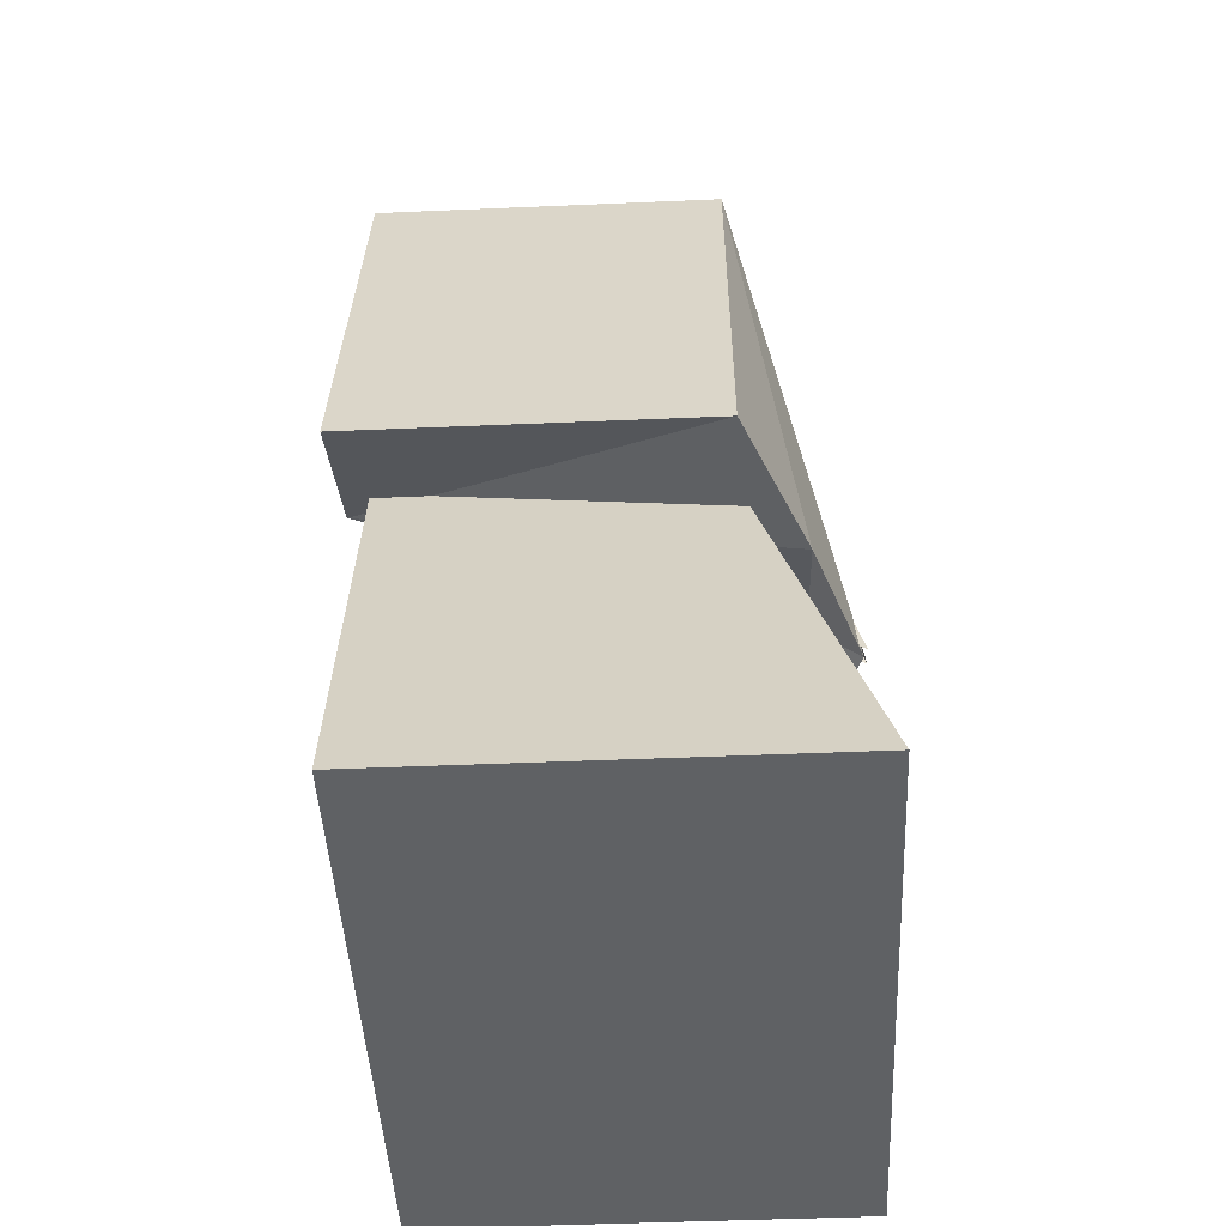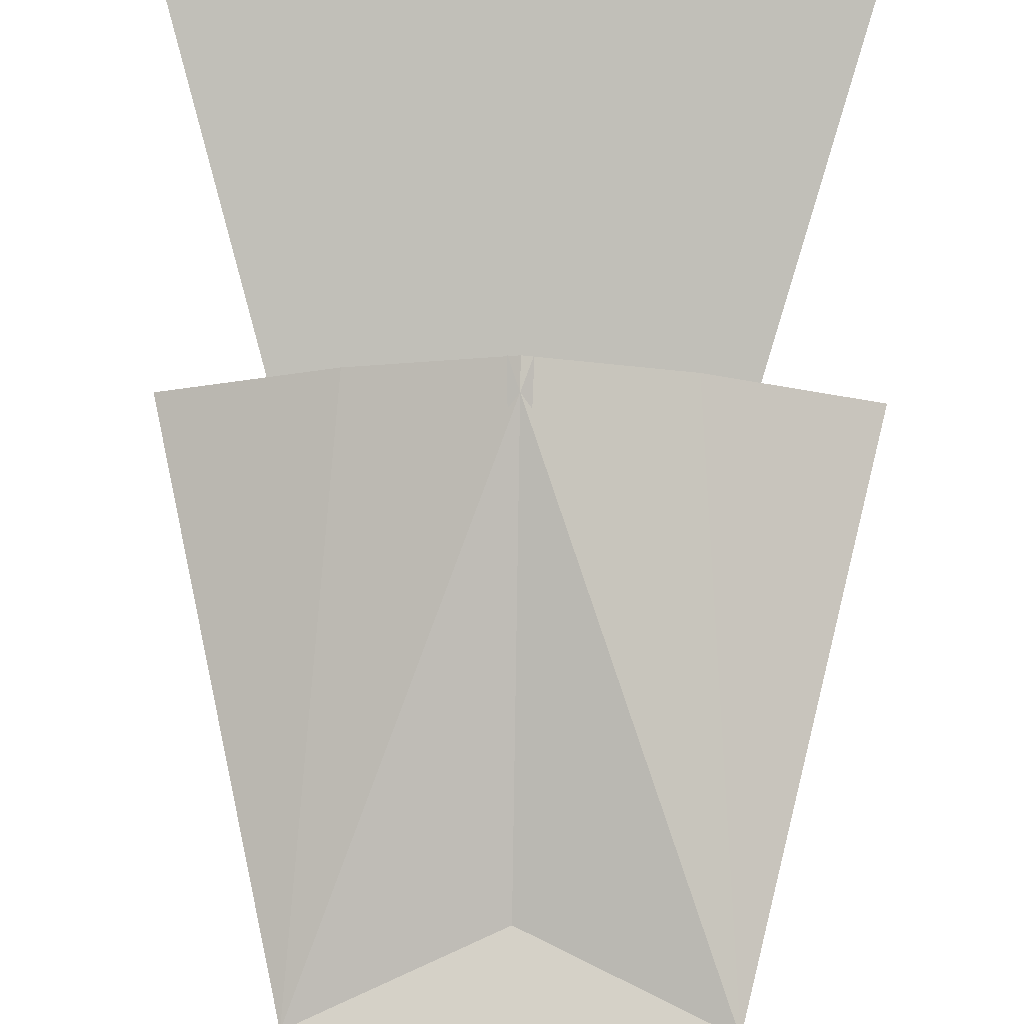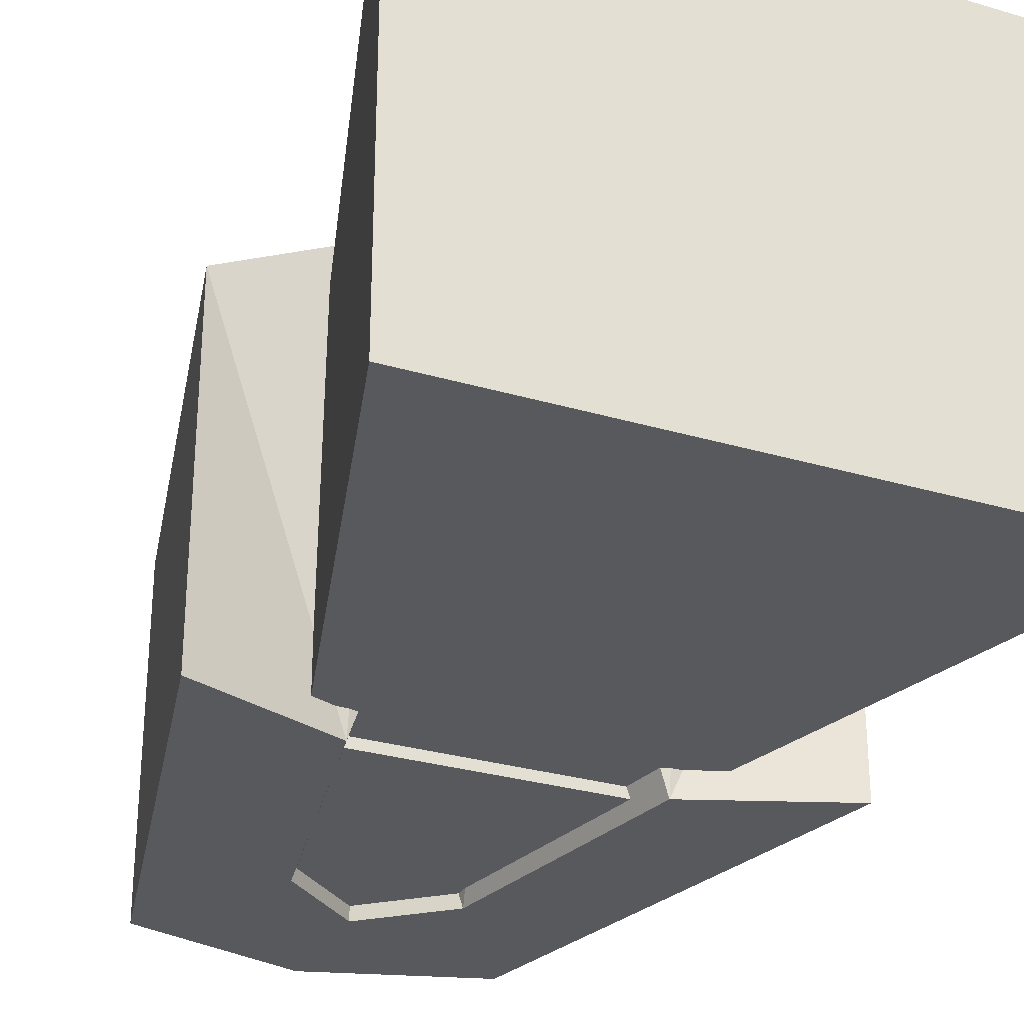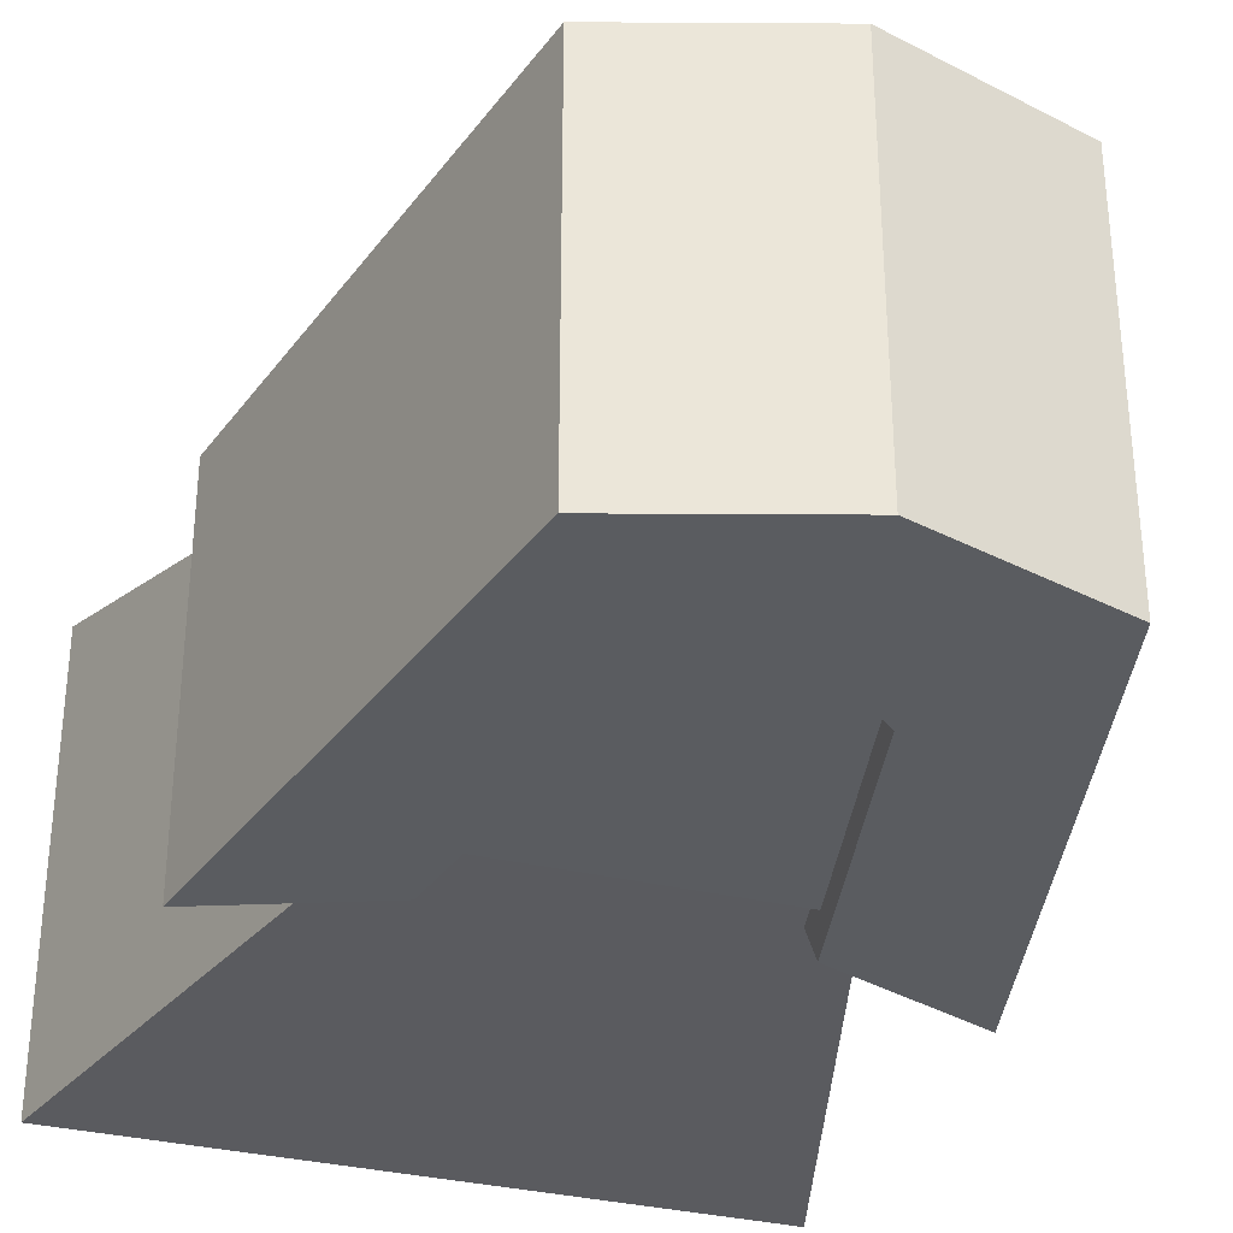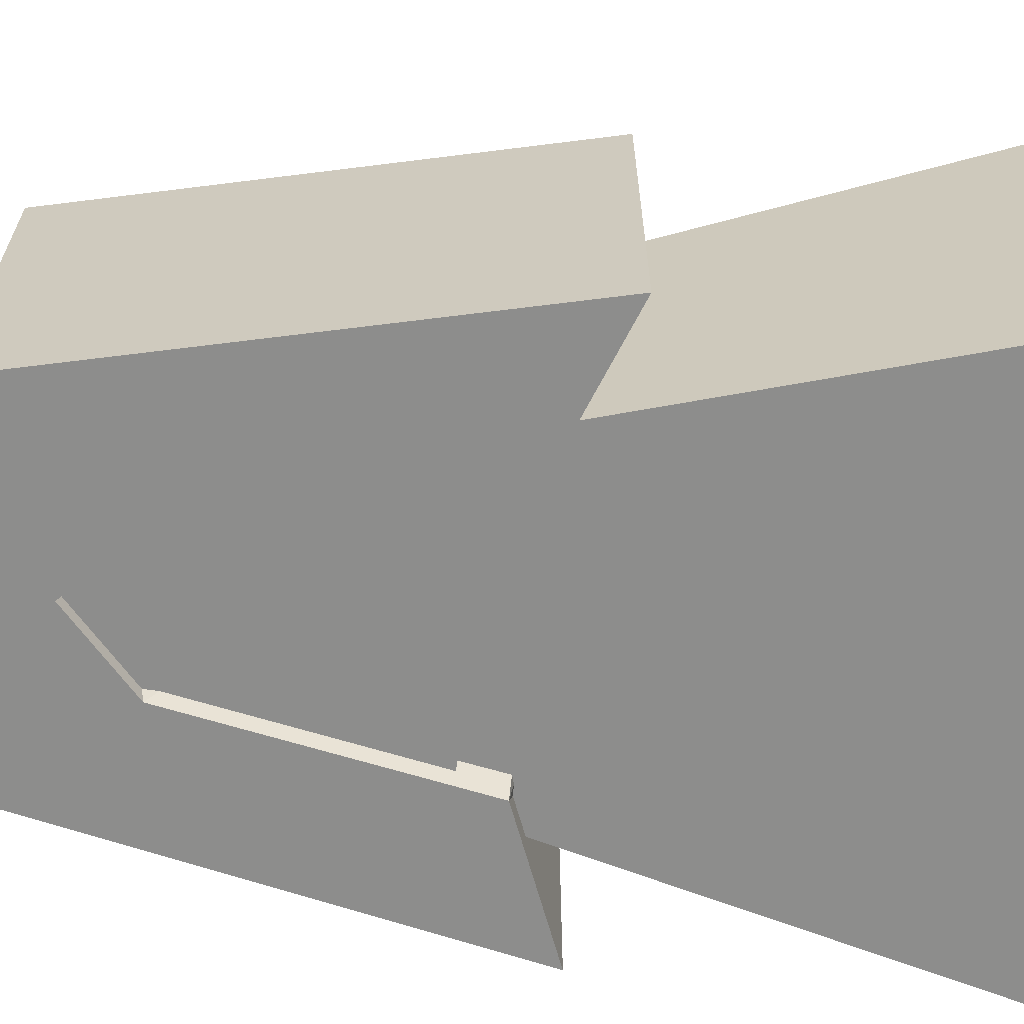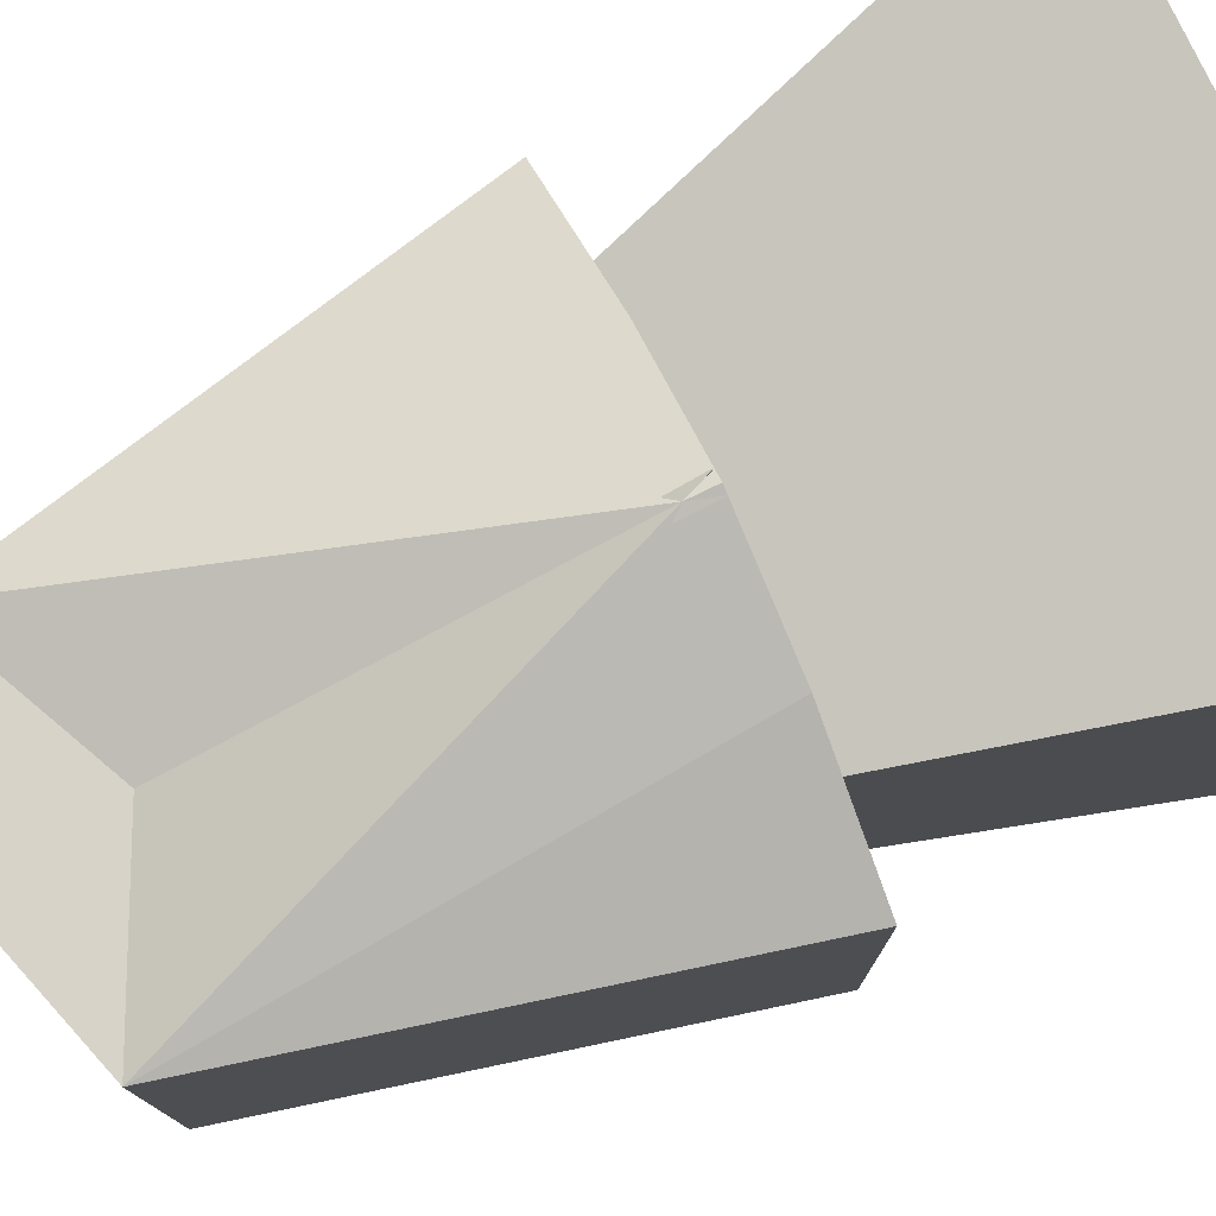
<metadata>
{"format":"obj","ext":"obj","renderer":"f3d","projection":"perspective","resolution":1024,"background":"white","views":[{"elev":-46.3,"azim":92.8,"up":"+Z"},{"elev":79.7,"azim":0.9,"up":"+Y"},{"elev":-29.2,"azim":156.2,"up":"+Y"},{"elev":-33.8,"azim":-17.8,"up":"+Y"},{"elev":-64.5,"azim":84.2,"up":"+Y"},{"elev":77.1,"azim":65.2,"up":"+Y"}]}
</metadata>
<code>
o Adso_Box001.001
v 0.4728 -0.5519 0.1671
v -0.6295 -0.5519 0.1671
v -0.6295 0.5504 0.1671
v 0.4728 0.5504 0.1671
v 0.4728 -0.5519 1.338
v 0.4728 0.5504 1.338
v -0.6295 0.5504 1.338
v -0.6295 -0.5519 1.338
v 0.188 -0.6006 0.9787
v -0.07814 -0.6006 1.21
v -0.07814 0.605 1.21
v -0.1125 0.9986 -0.1959
v -0.07814 0.8156 -0.06151
v 0.5074 -0.6006 1.486
v 0.5074 0.605 1.486
v -0.07814 0.605 1.669
v -0.07814 -0.6006 1.669
v 0.3841 -0.6006 0.02489
v 0.3841 0.8229 -0.1956
v 0.8916 0.605 -0.1708
v 0.8916 -0.6006 -0.1708
v -0.07814 0.9768 -0.1026
v -0.07814 0.9865 -0.1959
v -0.3443 -0.6006 0.9787
v -0.04375 0.9986 -0.1959
v -0.6637 -0.6006 1.486
v -0.6637 0.605 1.486
v -0.5404 -0.6006 0.02489
v -1.048 -0.6006 -0.1708
v -1.048 0.605 -0.1708
v -0.5404 0.8229 -0.1956
v 0.9373 -0.4967 -1.545
v -1.129 -0.4967 -1.545
v -1.129 0.9787 -1.545
v 0.9373 0.9787 -1.545
v 0.4346 -0.5172 0.2098
v 0.4346 0.5442 0.2098
v -0.6268 0.5442 0.2098
v -0.6268 -0.5172 0.2098
f 2 4 1
f 6 8 5
f 4 5 1
f 3 6 4
f 2 7 3
f 1 8 2
f 11 12 13
f 15 17 14
f 18 20 21
f 11 15 22
f 10 14 17
f 13 19 18
f 14 20 15
f 9 21 14
f 15 20 19
f 13 25 11
f 17 27 26
f 28 30 31
f 27 16 11
f 10 26 24
f 31 23 13
f 30 26 27
f 29 24 26
f 31 30 27
f 33 35 32
f 37 39 36
f 32 37 36
f 35 38 37
f 33 38 34
f 32 39 33
f 2 3 4
f 6 7 8
f 4 6 5
f 3 7 6
f 2 8 7
f 1 5 8
f 13 9 11
f 9 10 11
f 15 16 17
f 18 19 20
f 22 12 11
f 11 16 15
f 10 9 14
f 18 9 13
f 13 23 19
f 14 21 20
f 9 18 21
f 23 22 19
f 22 15 19
f 10 24 11
f 24 13 11
f 17 16 27
f 28 29 30
f 11 25 22
f 22 27 11
f 10 17 26
f 13 24 28
f 28 31 13
f 30 29 26
f 29 28 24
f 27 22 31
f 22 23 31
f 33 34 35
f 37 38 39
f 32 35 37
f 35 34 38
f 33 39 38
f 32 36 39

</code>
